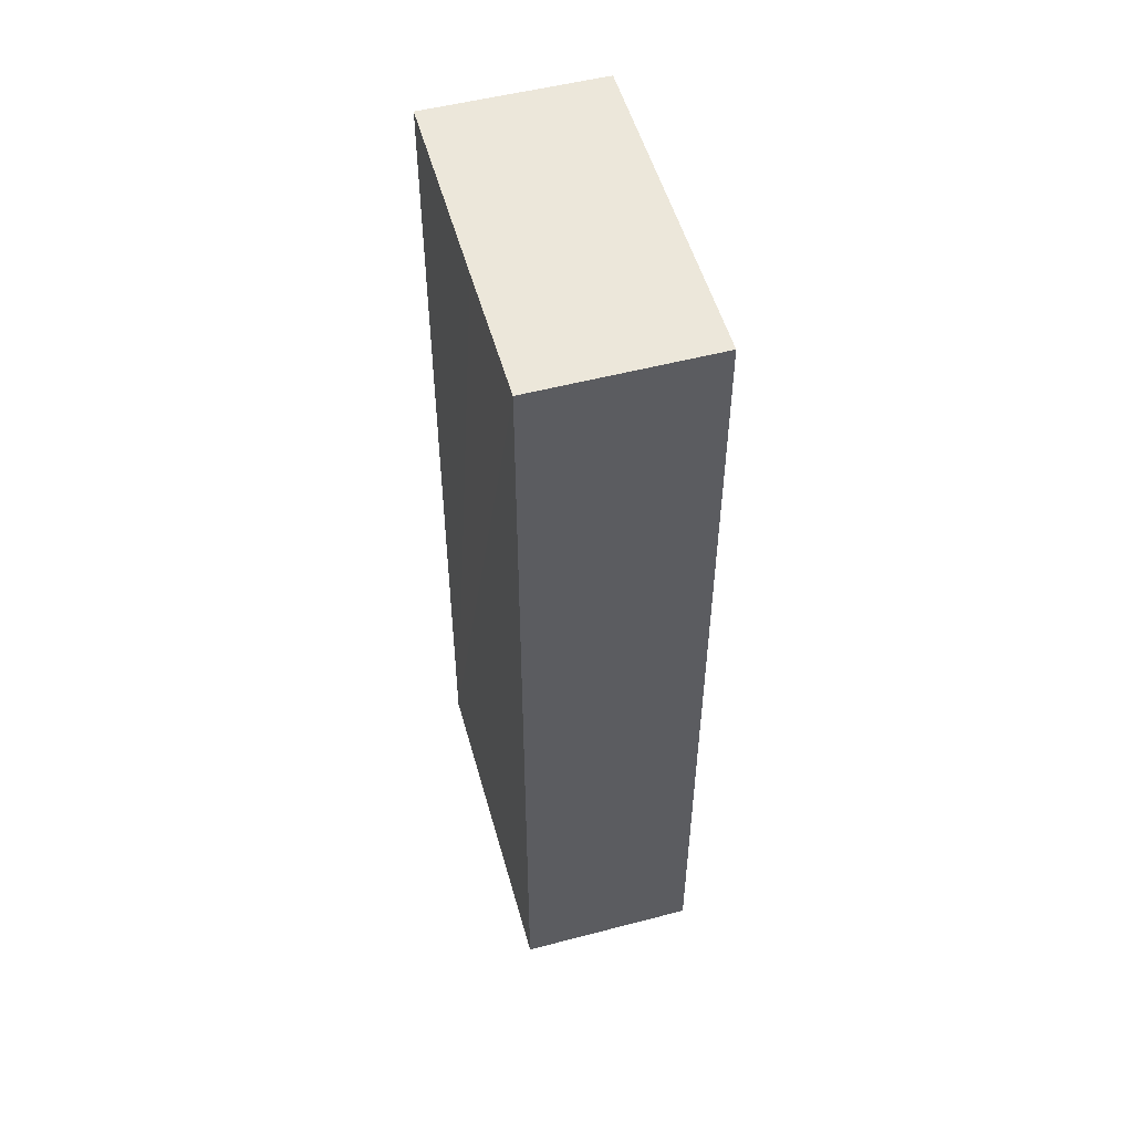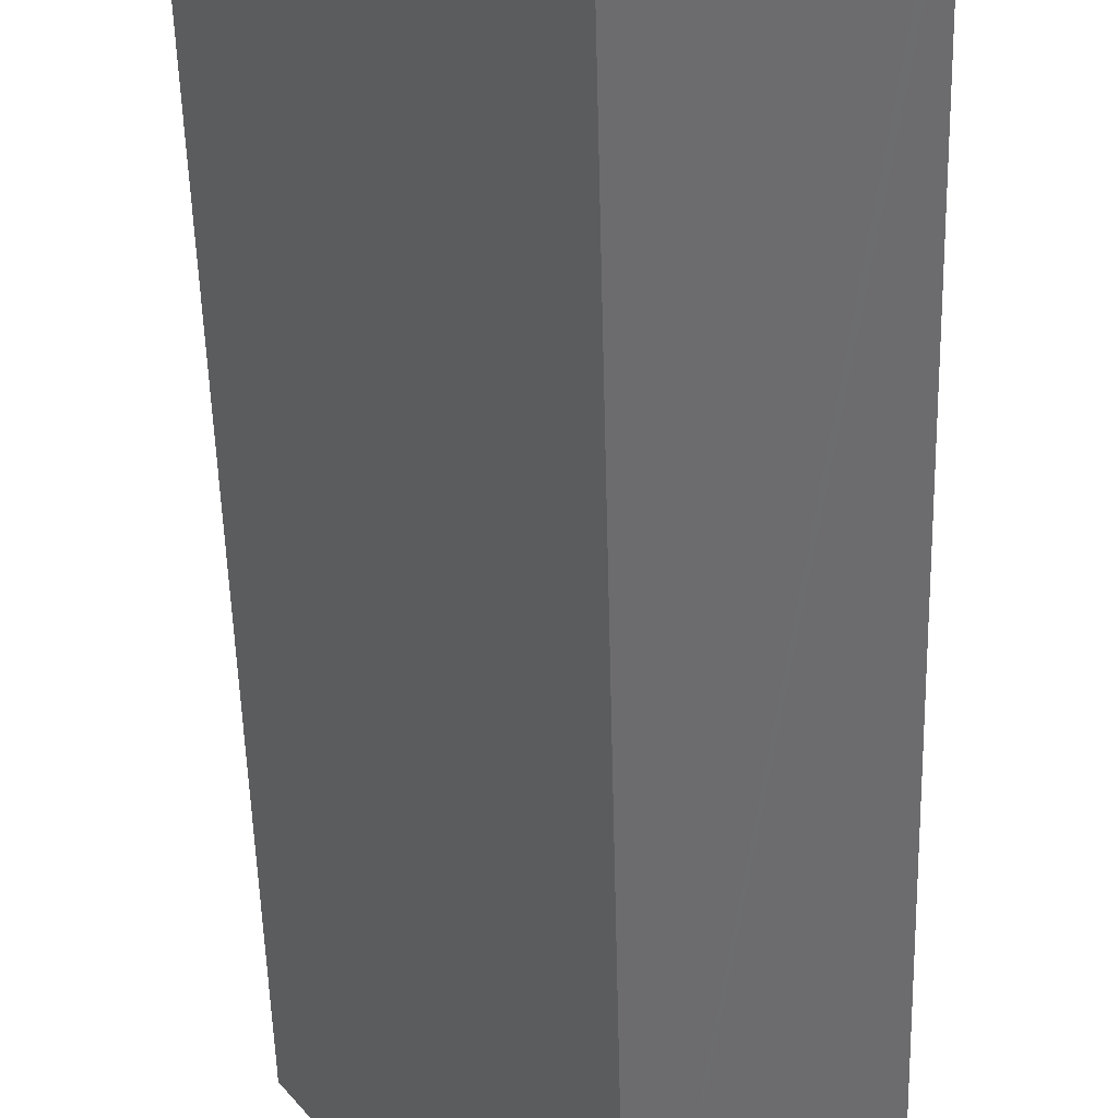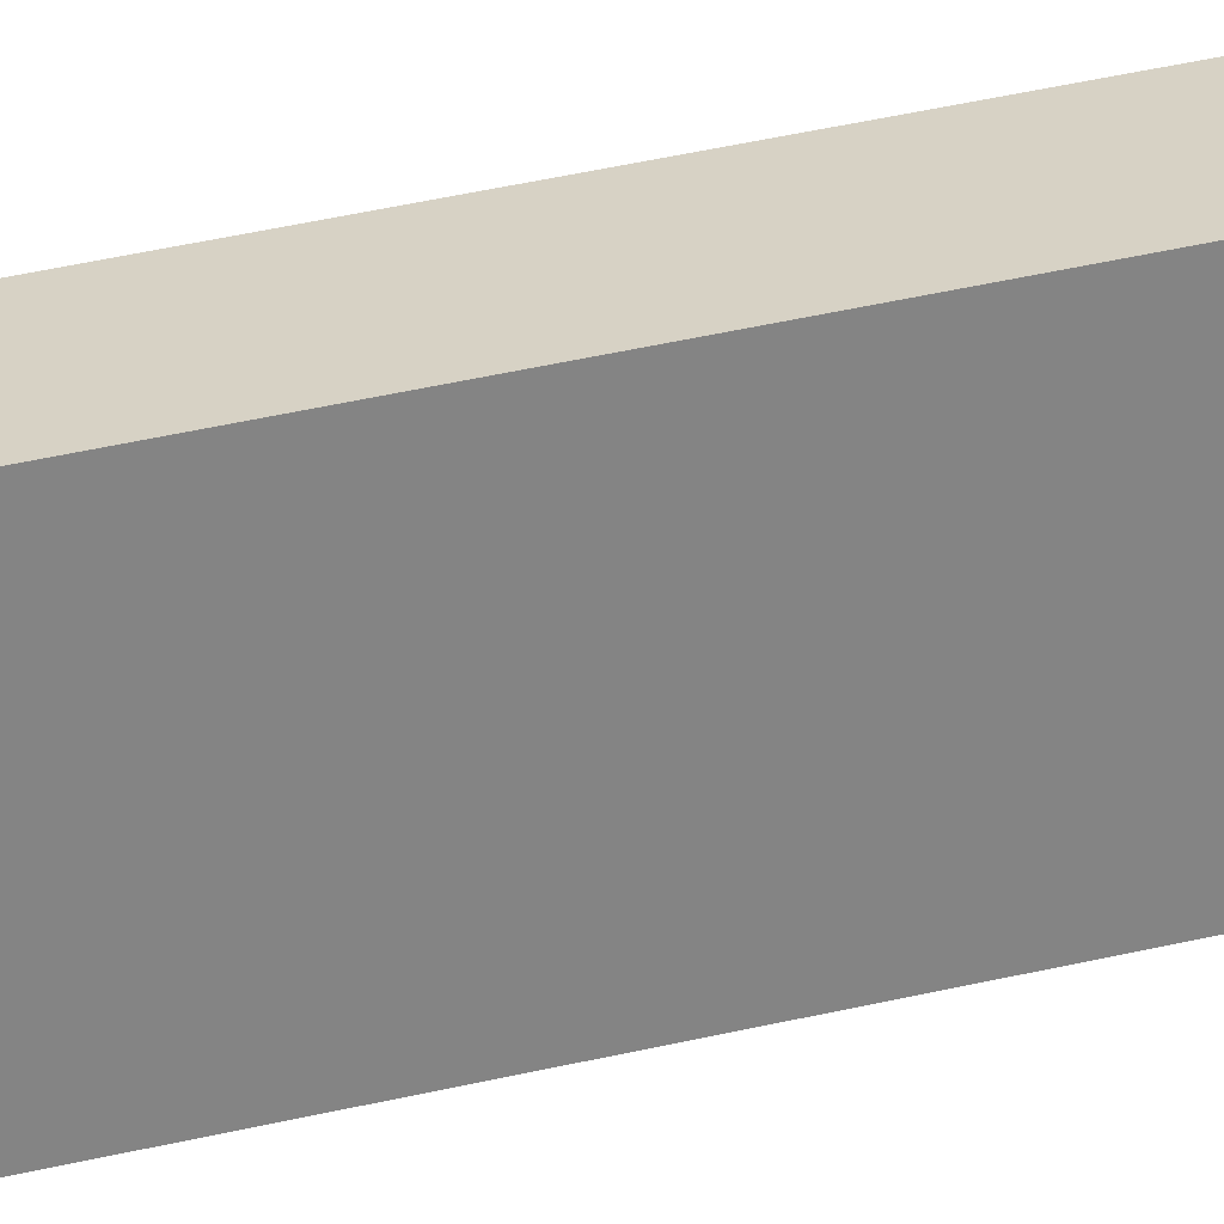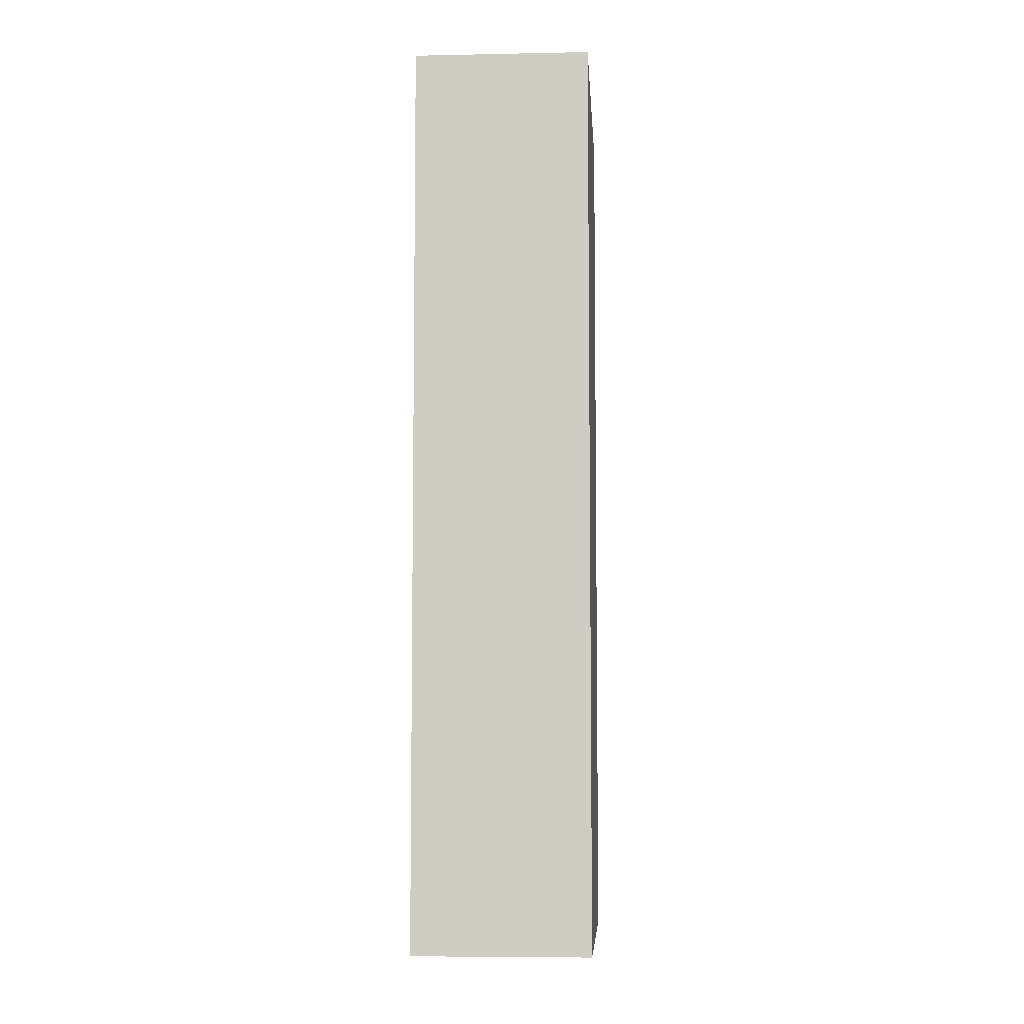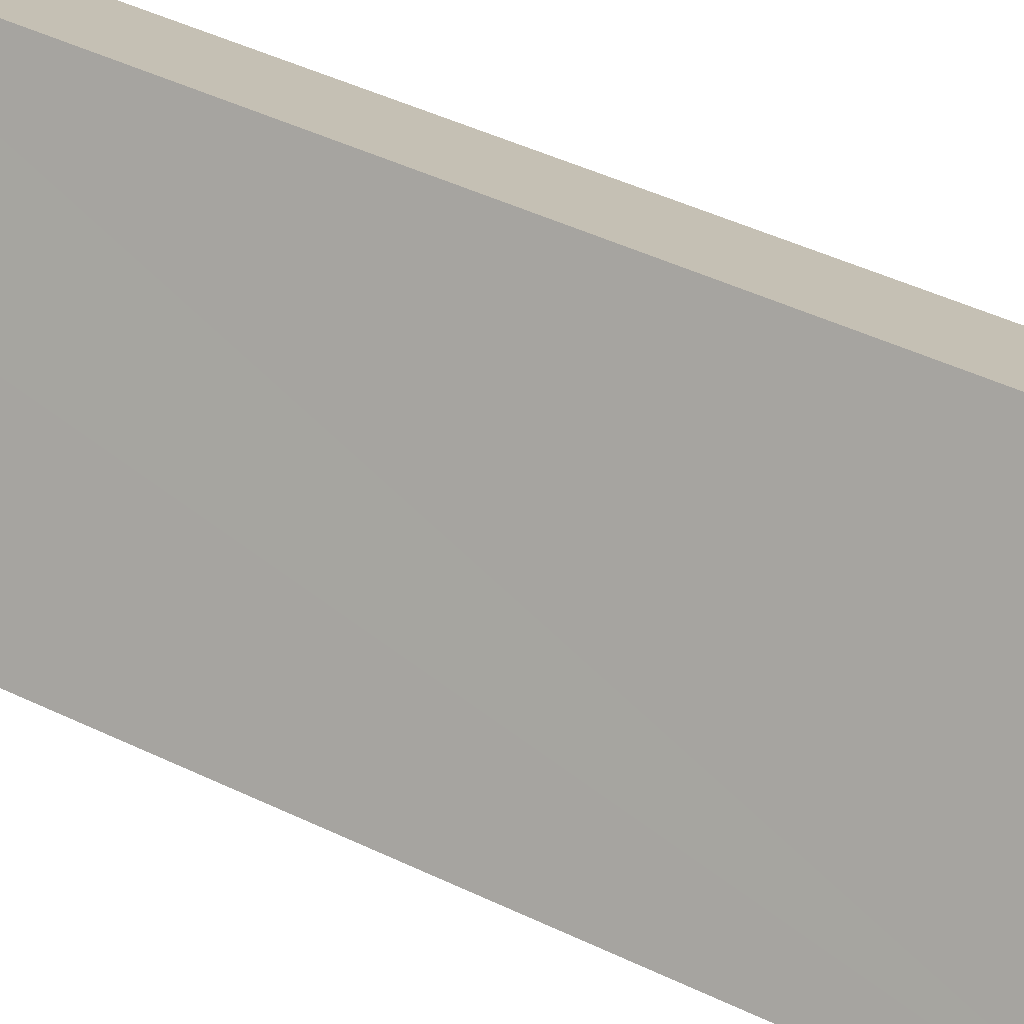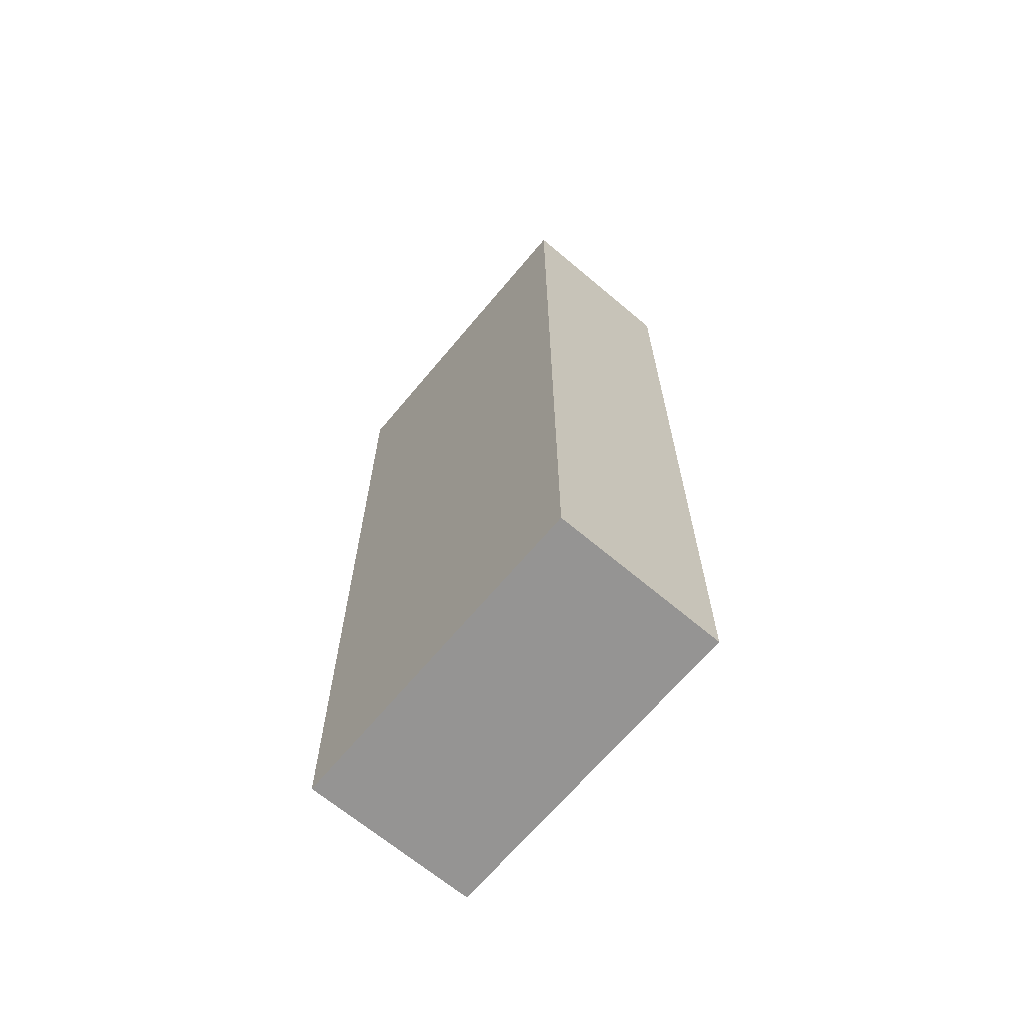
<metadata>
{"format":"obj","ext":"obj","renderer":"f3d","projection":"perspective","resolution":1024,"background":"white","views":[{"elev":52.6,"azim":19.5,"up":"+Y"},{"elev":-49.7,"azim":-178.6,"up":"+Z"},{"elev":64.5,"azim":-101.9,"up":"+Z"},{"elev":-6.7,"azim":38.7,"up":"+Y"},{"elev":46.4,"azim":-61.4,"up":"+Z"},{"elev":-67.2,"azim":-5.0,"up":"+Y"}]}
</metadata>
<code>
v  2.315 6.235 1.195
v  0.791 6.235 1.136
v  1.323 6.235 1.896
v  0.991 6.235 -0.694
v  0.033 6.235 -0.023
v  0 6.235 3.818e-16
v  0.885 6.235 -0.62
v  0 0 0
v  1.323 -1.161e-16 1.896
v  0.791 -6.956e-17 1.136
v  2.315 -7.317e-17 1.195
v  0.991 4.25e-17 -0.694
v  0.033 1.408e-18 -0.023
v  0.885 3.796e-17 -0.62
g defaultobject
f 1 2 3
f 2 1 4
f 2 4 5
f 2 5 6
f 5 4 7
f 8 2 6
f 2 8 3
f 3 8 9
f 9 8 10
f 9 1 3
f 1 9 11
f 11 4 1
f 4 11 12
f 12 7 4
f 7 12 5
f 5 12 6
f 6 12 13
f 6 13 8
f 13 12 14
f 10 11 9
f 11 10 12
f 12 10 13
f 13 10 8
f 12 13 14

</code>
